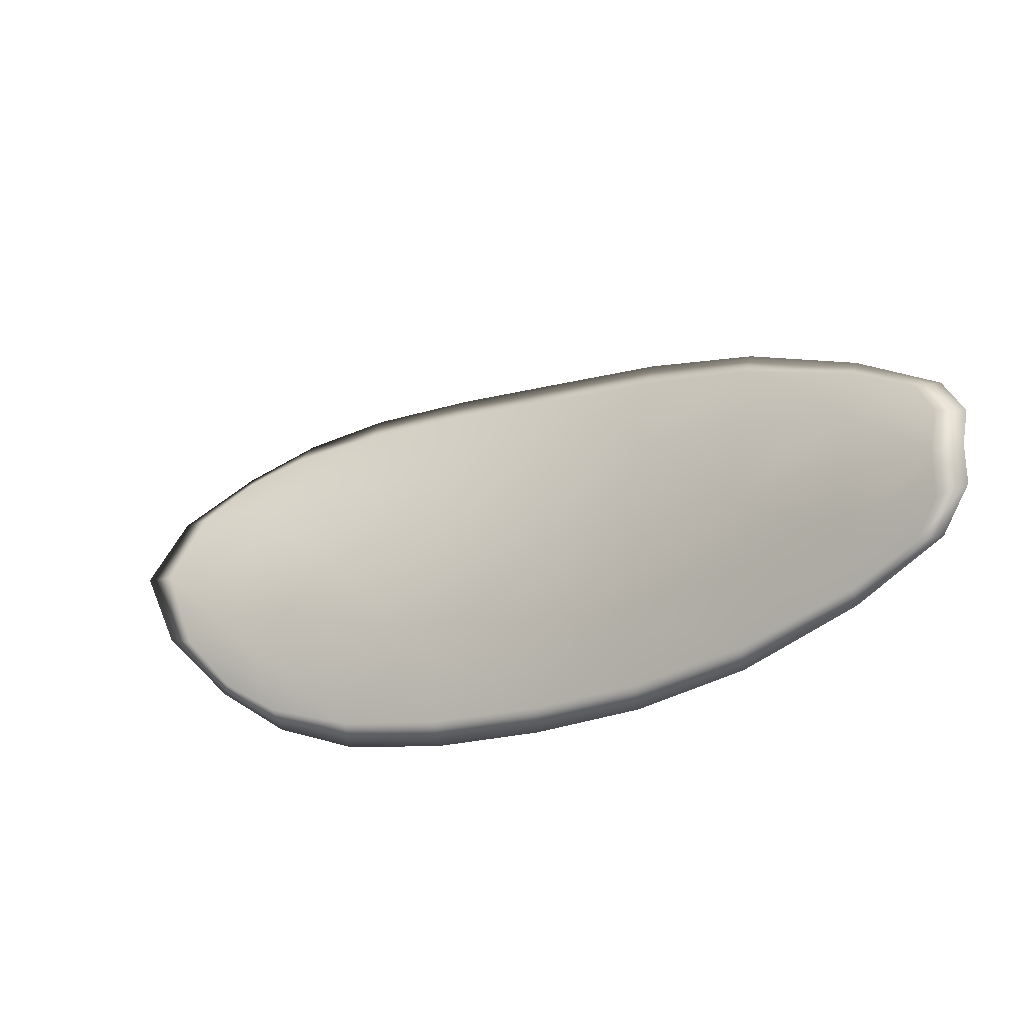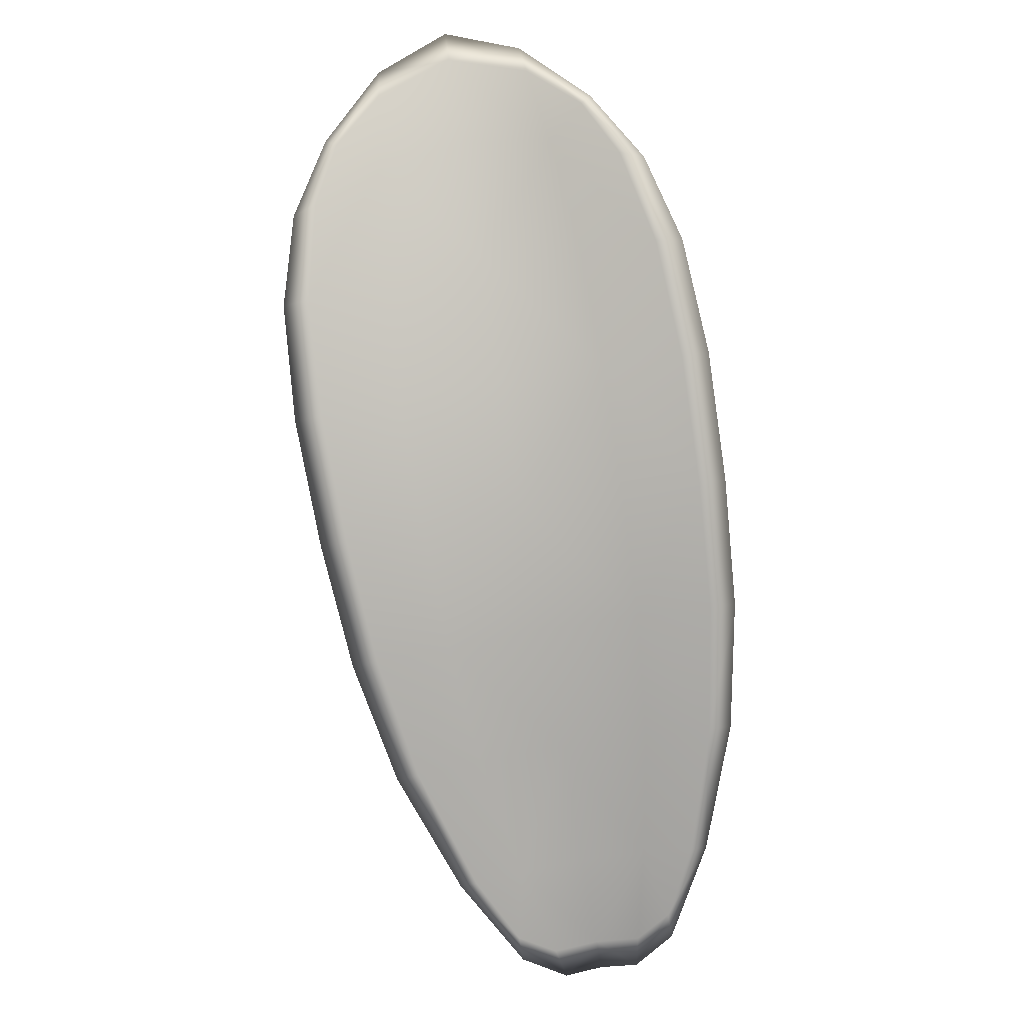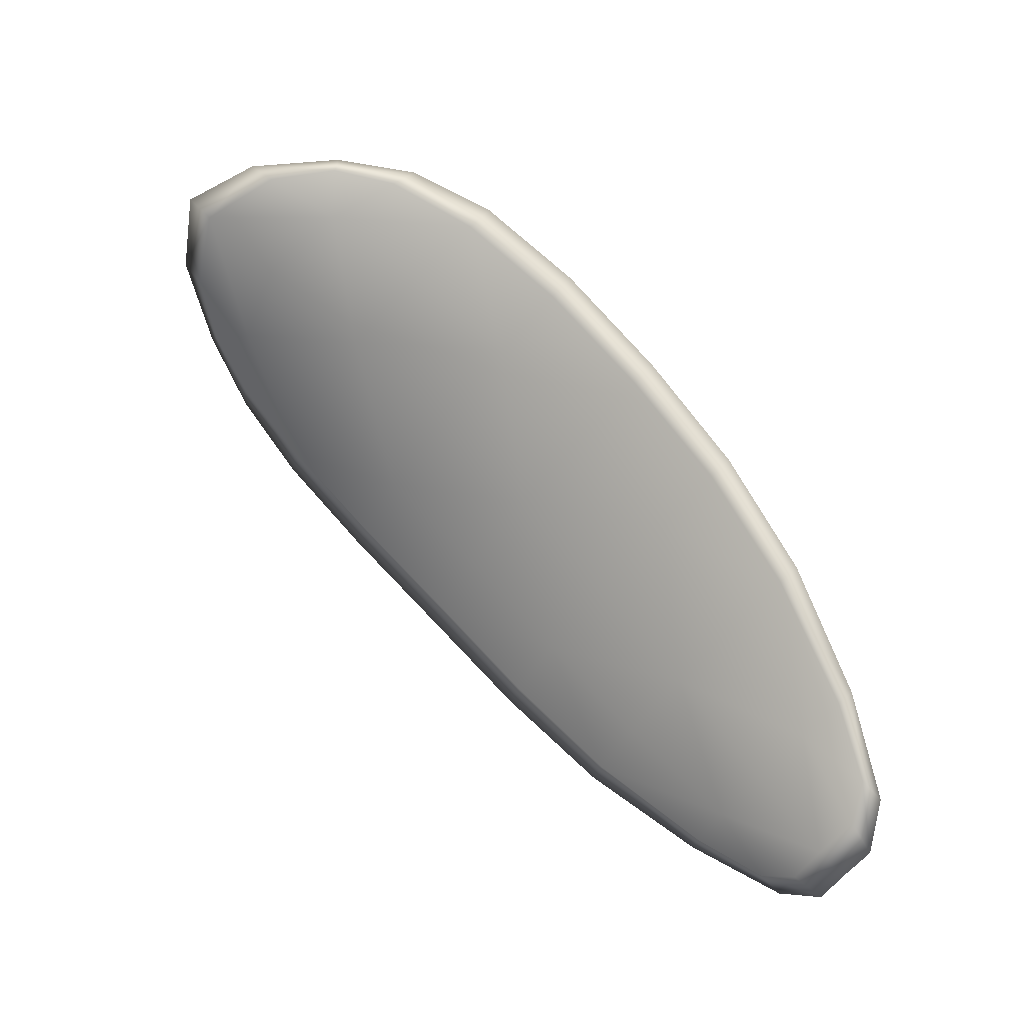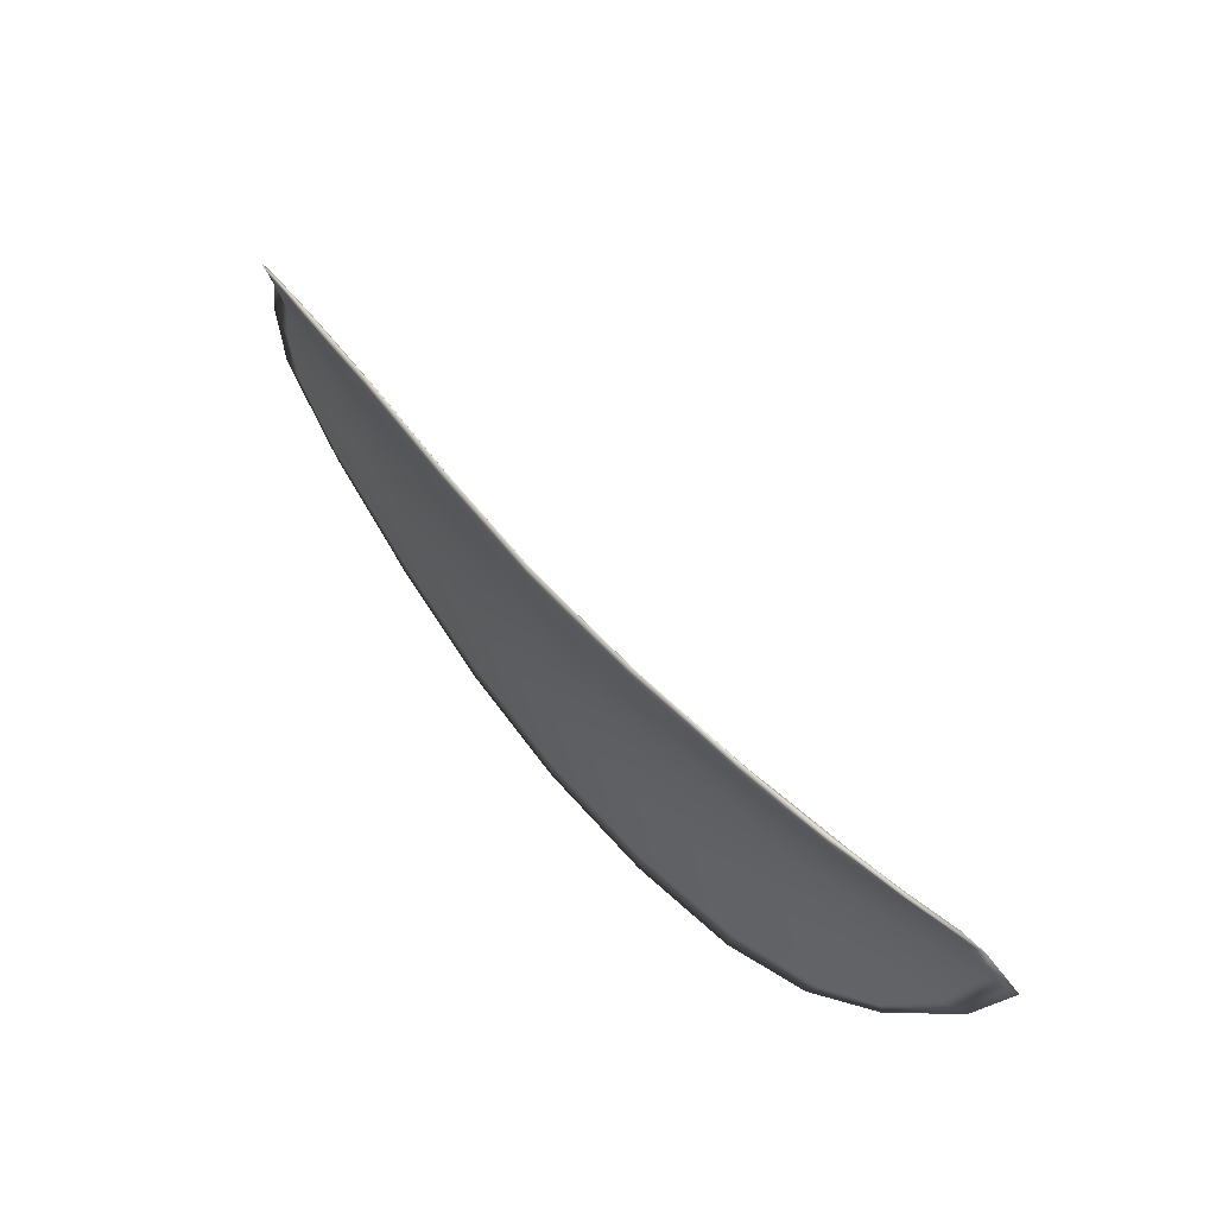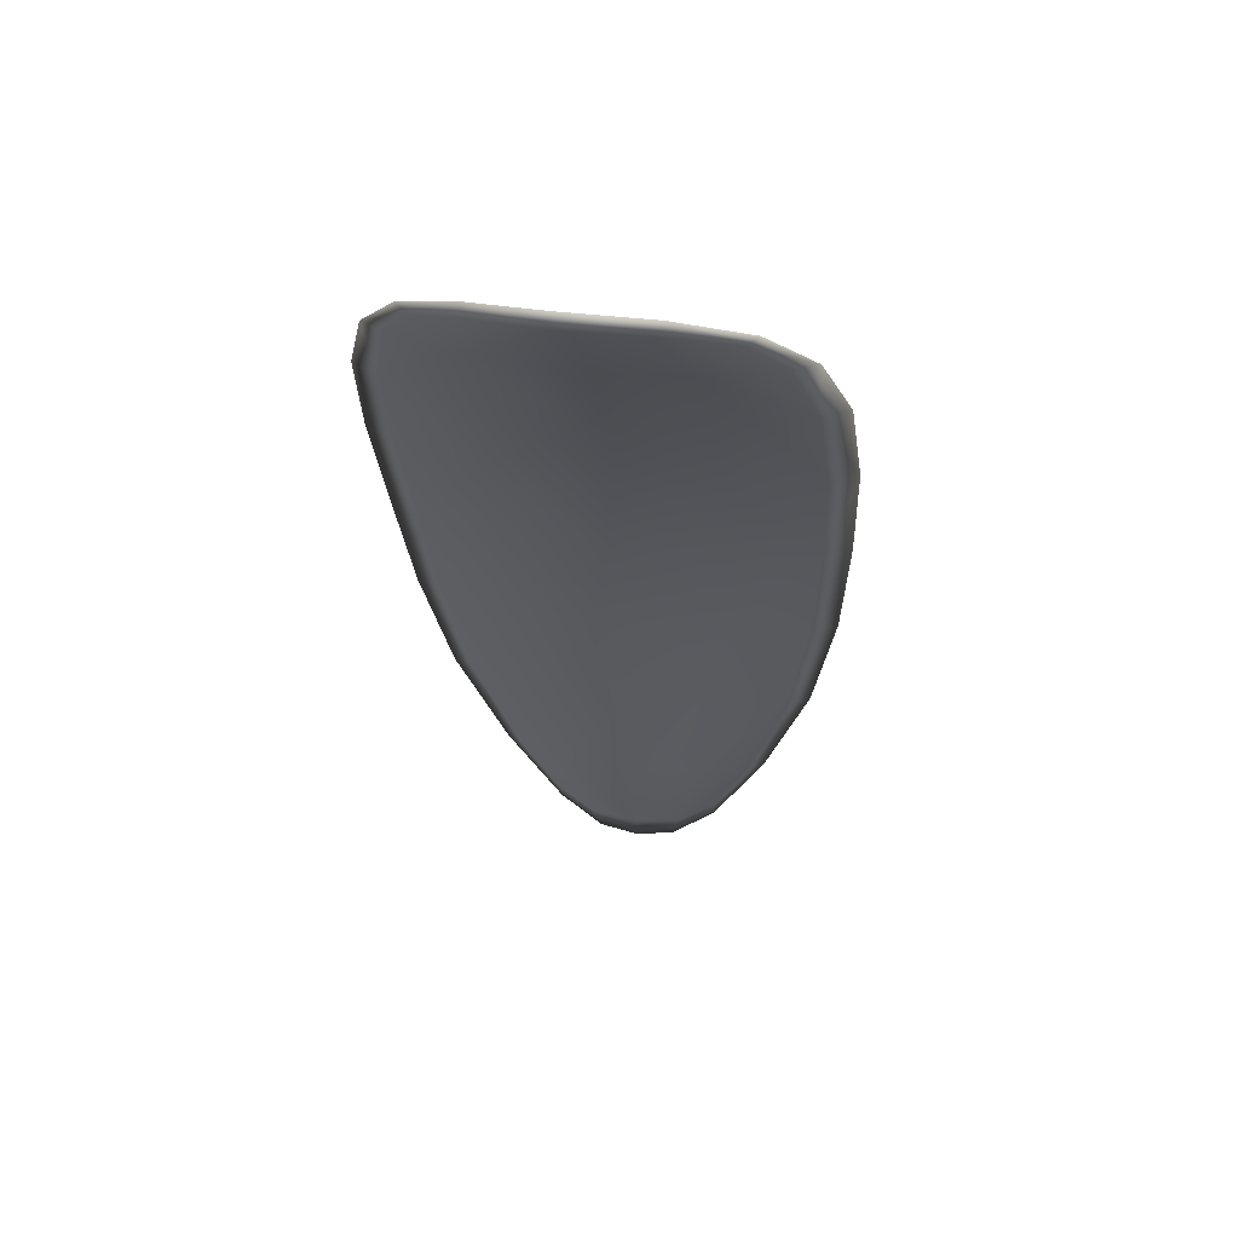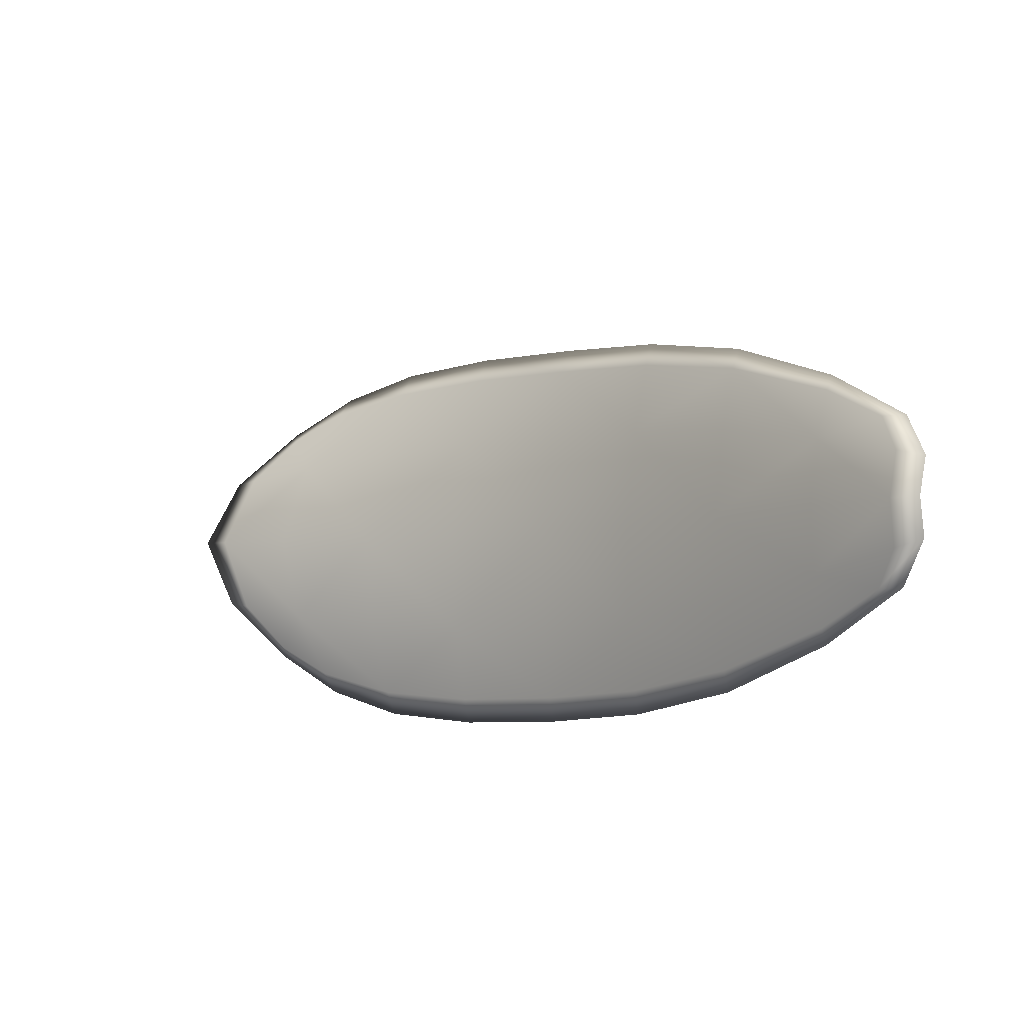
<metadata>
{"format":"obj","ext":"obj","renderer":"f3d","projection":"perspective","resolution":1024,"background":"white","views":[{"elev":-28.0,"azim":1.0,"up":"+Z"},{"elev":65.5,"azim":86.1,"up":"+Y"},{"elev":-61.9,"azim":-31.2,"up":"+Y"},{"elev":67.6,"azim":-162.1,"up":"+Z"},{"elev":3.8,"azim":-78.8,"up":"+Y"},{"elev":-13.7,"azim":12.0,"up":"+Z"}]}
</metadata>
<code>
v -2.448 0.7478 -1.082
v -2.449 0.7474 -1.081
v -2.446 0.7466 -1.081
v -2.446 0.747 -1.083
v -2.446 0.7475 -1.084
v -2.448 0.7481 -1.084
v -2.449 0.7483 -1.083
v -2.45 0.7482 -1.082
v -2.45 0.7479 -1.08
v -2.448 0.7474 -1.079
v -2.447 0.7474 -1.077
v -2.445 0.7467 -1.077
v -2.446 0.7466 -1.079
v -2.45 0.7479 -1.079
v -2.448 0.7477 -1.078
v -2.439 0.7428 -1.08
v -2.439 0.7428 -1.078
v -2.436 0.7411 -1.079
v -2.437 0.7411 -1.08
v -2.437 0.7412 -1.082
v -2.439 0.7429 -1.082
v -2.441 0.7443 -1.081
v -2.441 0.7443 -1.079
v -2.441 0.7443 -1.078
v -2.439 0.7432 -1.084
v -2.437 0.7415 -1.084
v -2.437 0.7418 -1.085
v -2.439 0.7435 -1.085
v -2.441 0.7451 -1.085
v -2.441 0.7447 -1.084
v -2.444 0.746 -1.083
v -2.444 0.7456 -1.081
v -2.444 0.7464 -1.085
v -2.443 0.7456 -1.079
v -2.443 0.7457 -1.077
v -2.435 0.7395 -1.081
v -2.434 0.7395 -1.08
v -2.433 0.7385 -1.081
v -2.433 0.7382 -1.082
v -2.433 0.7381 -1.083
v -2.435 0.7395 -1.082
v -2.435 0.7397 -1.084
v -2.433 0.7383 -1.083
v -2.434 0.7389 -1.084
v -2.435 0.74 -1.085
v -2.448 0.7476 -1.082
v -2.449 0.7472 -1.081
v -2.45 0.7478 -1.08
v -2.45 0.748 -1.082
v -2.449 0.7482 -1.083
v -2.448 0.748 -1.084
v -2.446 0.7473 -1.085
v -2.446 0.7468 -1.083
v -2.446 0.7464 -1.081
v -2.448 0.7472 -1.079
v -2.447 0.7473 -1.077
v -2.448 0.7476 -1.078
v -2.45 0.7477 -1.079
v -2.446 0.7464 -1.079
v -2.445 0.7466 -1.077
v -2.439 0.7426 -1.08
v -2.439 0.7426 -1.078
v -2.441 0.7442 -1.078
v -2.441 0.7441 -1.079
v -2.441 0.7442 -1.081
v -2.439 0.7427 -1.082
v -2.437 0.741 -1.082
v -2.437 0.741 -1.08
v -2.437 0.741 -1.079
v -2.439 0.743 -1.084
v -2.441 0.7445 -1.084
v -2.441 0.7449 -1.085
v -2.439 0.7434 -1.085
v -2.437 0.7417 -1.085
v -2.437 0.7413 -1.084
v -2.444 0.7458 -1.083
v -2.444 0.7454 -1.081
v -2.444 0.7463 -1.085
v -2.443 0.7454 -1.079
v -2.443 0.7455 -1.077
v -2.435 0.7393 -1.081
v -2.435 0.7394 -1.08
v -2.435 0.7393 -1.082
v -2.433 0.738 -1.083
v -2.433 0.738 -1.082
v -2.433 0.7384 -1.081
v -2.435 0.7396 -1.084
v -2.435 0.7399 -1.085
v -2.434 0.7388 -1.084
v -2.433 0.7382 -1.083
v -2.434 0.7395 -1.08
v -2.433 0.7382 -1.081
v -2.436 0.7411 -1.078
v -2.433 0.7384 -1.081
v -2.433 0.7378 -1.083
v -2.433 0.7385 -1.084
v -2.433 0.7376 -1.083
v -2.434 0.7388 -1.084
v -2.447 0.7481 -1.084
v -2.449 0.7483 -1.083
v -2.446 0.7476 -1.085
v -2.449 0.7482 -1.083
v -2.45 0.7479 -1.079
v -2.449 0.7478 -1.078
v -2.451 0.748 -1.08
v -2.448 0.7476 -1.078
v -2.447 0.7474 -1.077
v -2.445 0.7467 -1.077
v -2.433 0.7377 -1.082
v -2.435 0.74 -1.085
v -2.437 0.7418 -1.086
v -2.45 0.7482 -1.082
v -2.444 0.7465 -1.085
v -2.441 0.7451 -1.086
v -2.443 0.7456 -1.077
v -2.441 0.7443 -1.077
v -2.439 0.7427 -1.078
v -2.439 0.7435 -1.086
f 1 2 3
f 1 3 4
f 1 4 5
f 1 5 6
f 1 6 7
f 1 7 8
f 1 8 9
f 1 9 2
f 10 11 12
f 10 12 13
f 10 13 3
f 10 3 2
f 10 2 9
f 10 9 14
f 10 14 15
f 10 15 11
f 16 17 18
f 16 18 19
f 16 19 20
f 16 20 21
f 16 21 22
f 16 22 23
f 16 23 24
f 16 24 17
f 25 21 20
f 25 20 26
f 25 26 27
f 25 27 28
f 25 28 29
f 25 29 30
f 25 30 22
f 25 22 21
f 31 32 22
f 31 22 30
f 31 30 29
f 31 29 33
f 31 33 5
f 31 5 4
f 31 4 3
f 31 3 32
f 34 35 24
f 34 24 23
f 34 23 22
f 34 22 32
f 34 32 3
f 34 3 13
f 34 13 12
f 34 12 35
f 36 37 38
f 36 38 39
f 36 39 40
f 36 40 41
f 36 41 20
f 36 20 19
f 36 19 18
f 36 18 37
f 42 41 40
f 42 40 43
f 42 43 44
f 42 44 45
f 42 45 27
f 42 27 26
f 42 26 20
f 42 20 41
f 46 47 48
f 46 48 49
f 46 49 50
f 46 50 51
f 46 51 52
f 46 52 53
f 46 53 54
f 46 54 47
f 55 56 57
f 55 57 58
f 55 58 48
f 55 48 47
f 55 47 54
f 55 54 59
f 55 59 60
f 55 60 56
f 61 62 63
f 61 63 64
f 61 64 65
f 61 65 66
f 61 66 67
f 61 67 68
f 61 68 69
f 61 69 62
f 70 66 65
f 70 65 71
f 70 71 72
f 70 72 73
f 70 73 74
f 70 74 75
f 70 75 67
f 70 67 66
f 76 77 54
f 76 54 53
f 76 53 52
f 76 52 78
f 76 78 72
f 76 72 71
f 76 71 65
f 76 65 77
f 79 80 60
f 79 60 59
f 79 59 54
f 79 54 77
f 79 77 65
f 79 65 64
f 79 64 63
f 79 63 80
f 81 82 69
f 81 69 68
f 81 68 67
f 81 67 83
f 81 83 84
f 81 84 85
f 81 85 86
f 81 86 82
f 87 83 67
f 87 67 75
f 87 75 74
f 87 74 88
f 87 88 89
f 87 89 90
f 87 90 84
f 87 84 83
f 91 92 38
f 91 38 37
f 91 37 18
f 91 18 93
f 91 93 69
f 91 69 82
f 91 82 94
f 91 94 92
f 95 96 44
f 95 44 43
f 95 43 40
f 95 40 97
f 95 97 84
f 95 84 90
f 95 90 98
f 95 98 96
f 99 100 7
f 99 7 6
f 99 6 5
f 99 5 101
f 99 101 52
f 99 52 51
f 99 51 102
f 99 102 100
f 103 104 15
f 103 15 14
f 103 14 9
f 103 9 105
f 103 105 48
f 103 48 58
f 103 58 106
f 103 106 104
f 107 108 12
f 107 12 11
f 107 11 15
f 107 15 104
f 107 104 106
f 107 106 56
f 107 56 60
f 107 60 108
f 109 97 40
f 109 40 39
f 109 39 38
f 109 38 92
f 109 92 94
f 109 94 85
f 109 85 84
f 109 84 97
f 110 111 27
f 110 27 45
f 110 45 44
f 110 44 96
f 110 96 98
f 110 98 88
f 110 88 74
f 110 74 111
f 112 105 9
f 112 9 8
f 112 8 7
f 112 7 100
f 112 100 102
f 112 102 49
f 112 49 48
f 112 48 105
f 113 101 5
f 113 5 33
f 113 33 29
f 113 29 114
f 113 114 72
f 113 72 78
f 113 78 52
f 113 52 101
f 115 116 24
f 115 24 35
f 115 35 12
f 115 12 108
f 115 108 60
f 115 60 80
f 115 80 63
f 115 63 116
f 117 93 18
f 117 18 17
f 117 17 24
f 117 24 116
f 117 116 63
f 117 63 62
f 117 62 69
f 117 69 93
f 118 114 29
f 118 29 28
f 118 28 27
f 118 27 111
f 118 111 74
f 118 74 73
f 118 73 72
f 118 72 114

</code>
